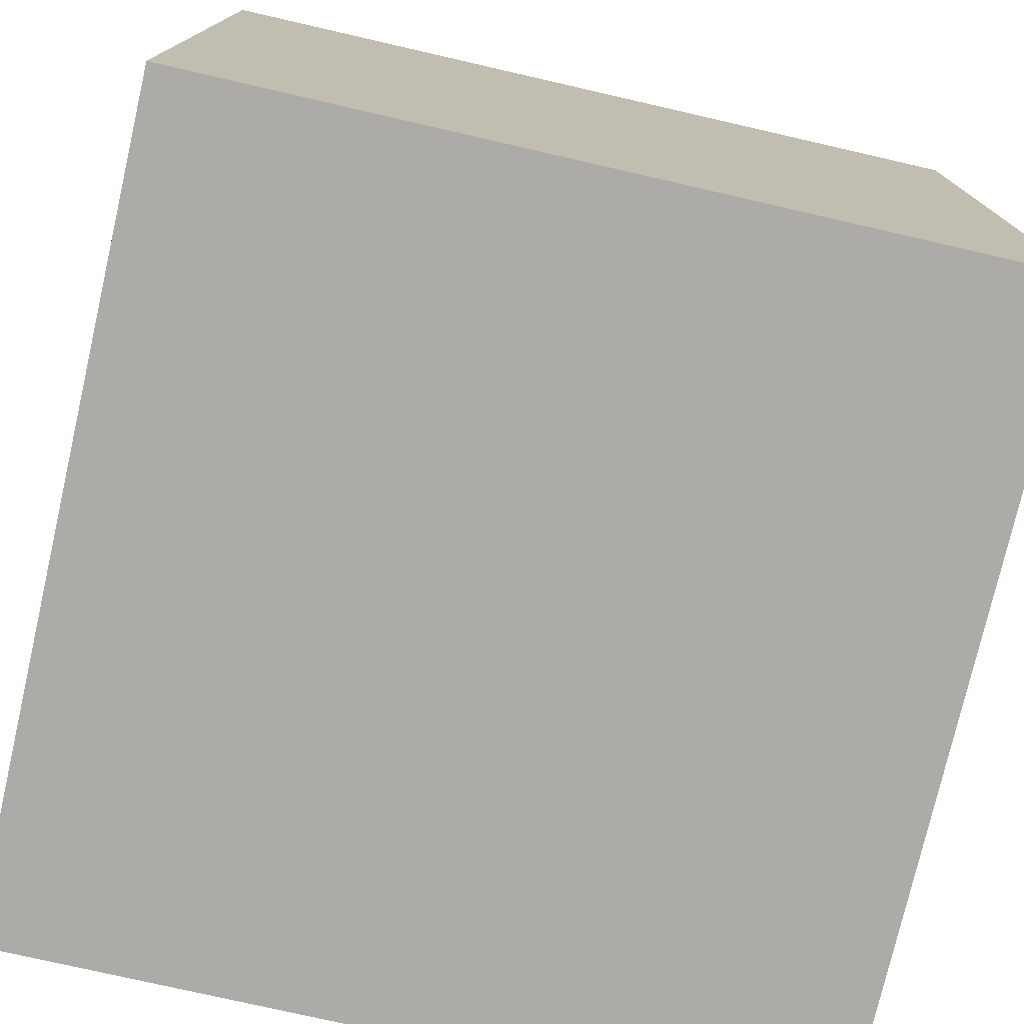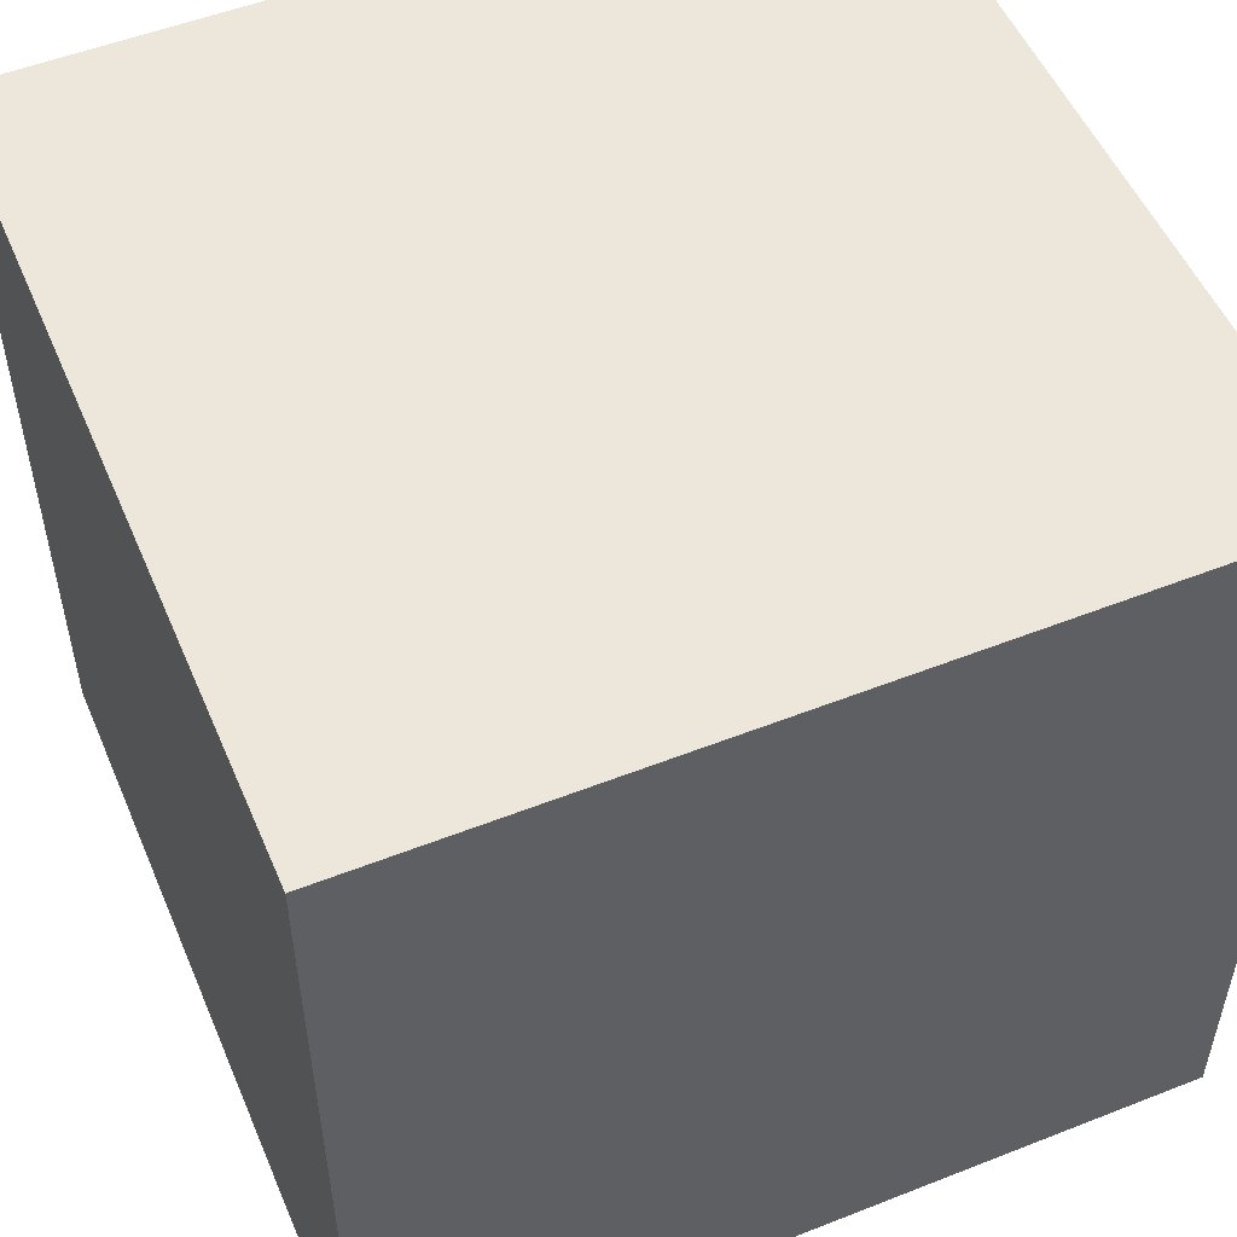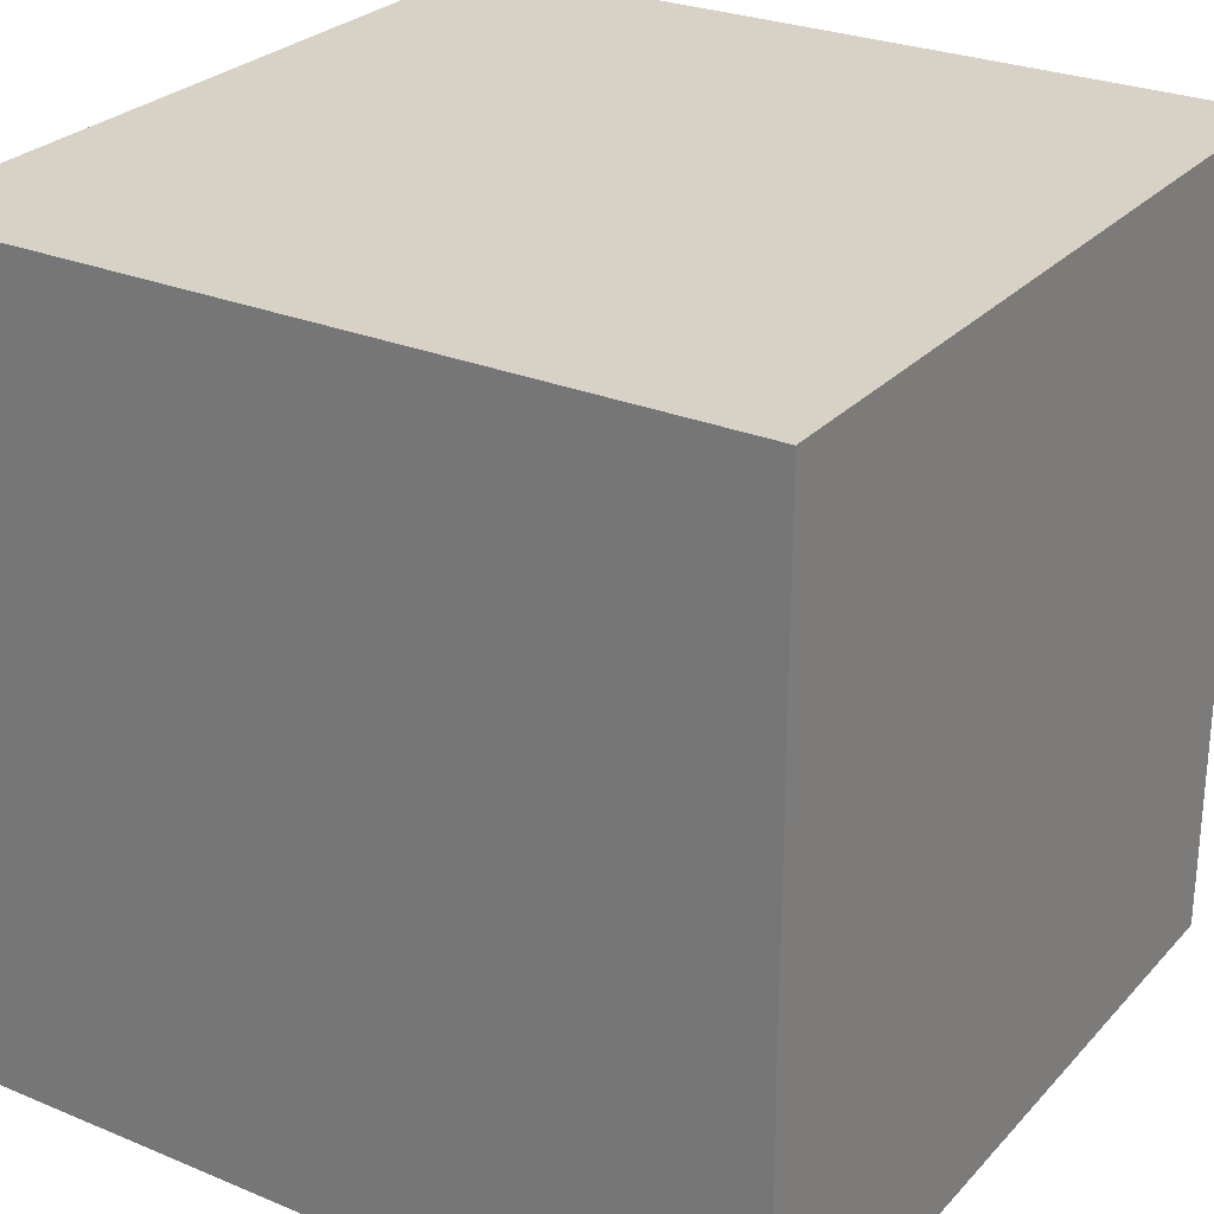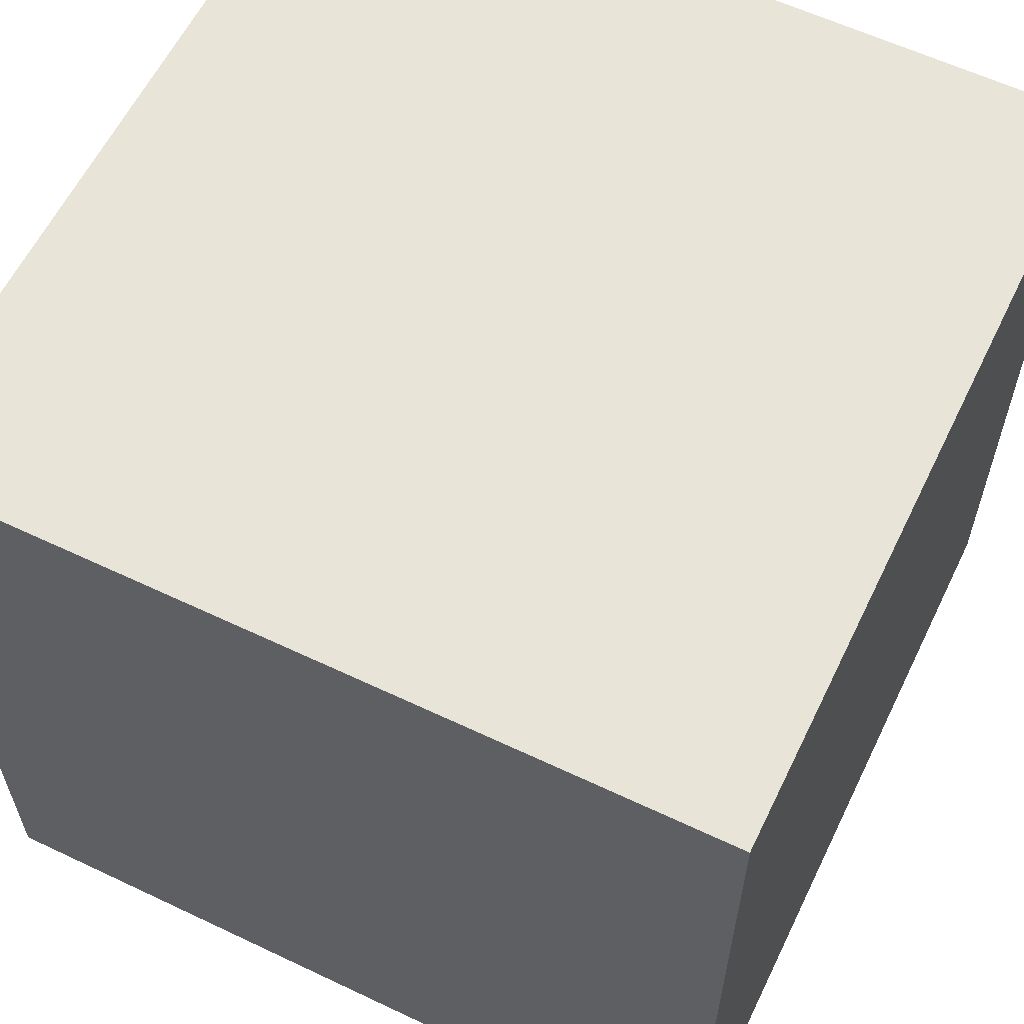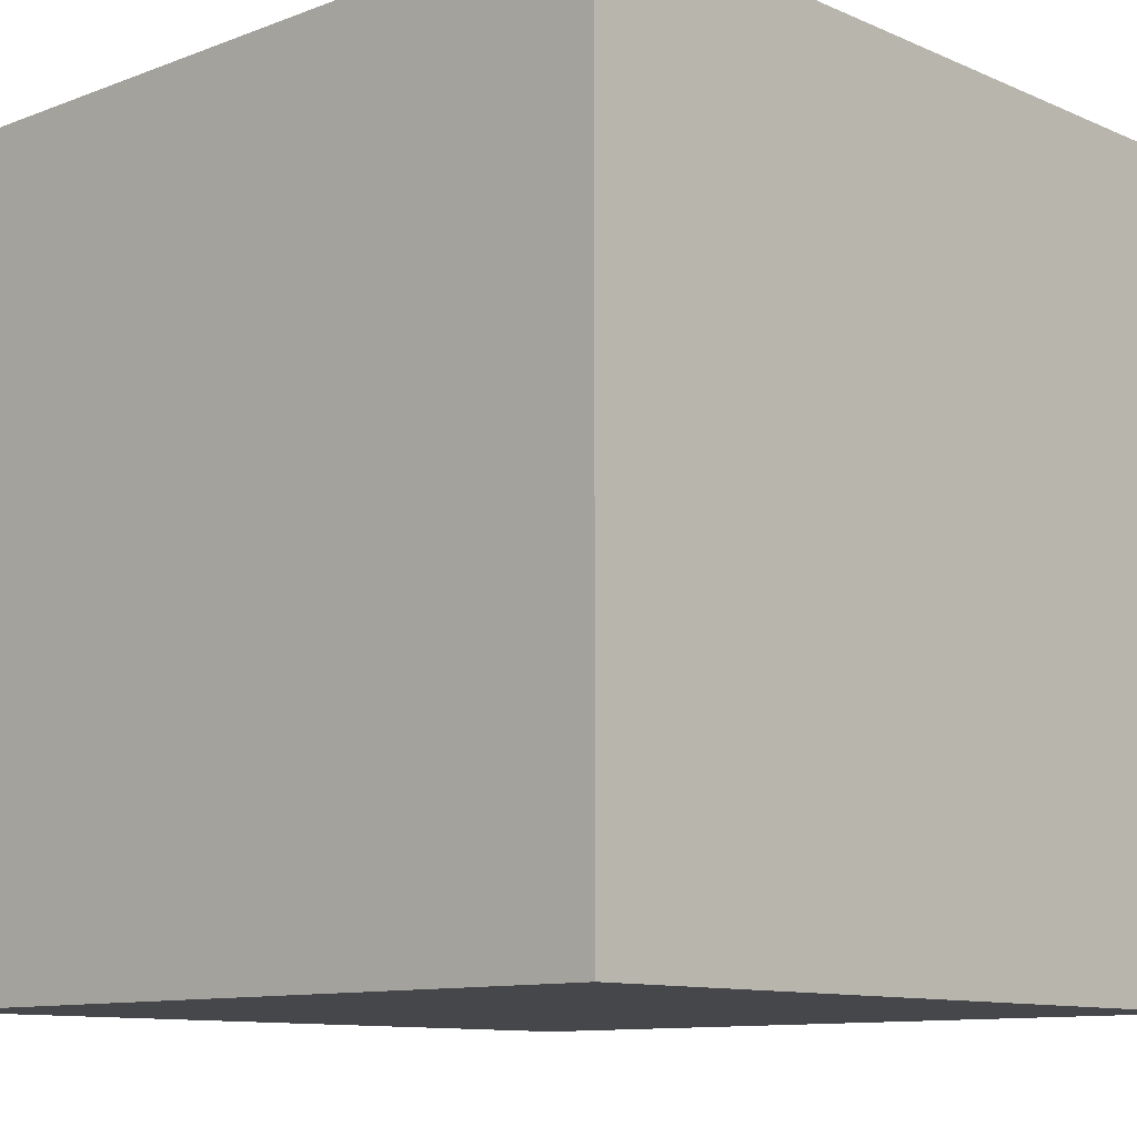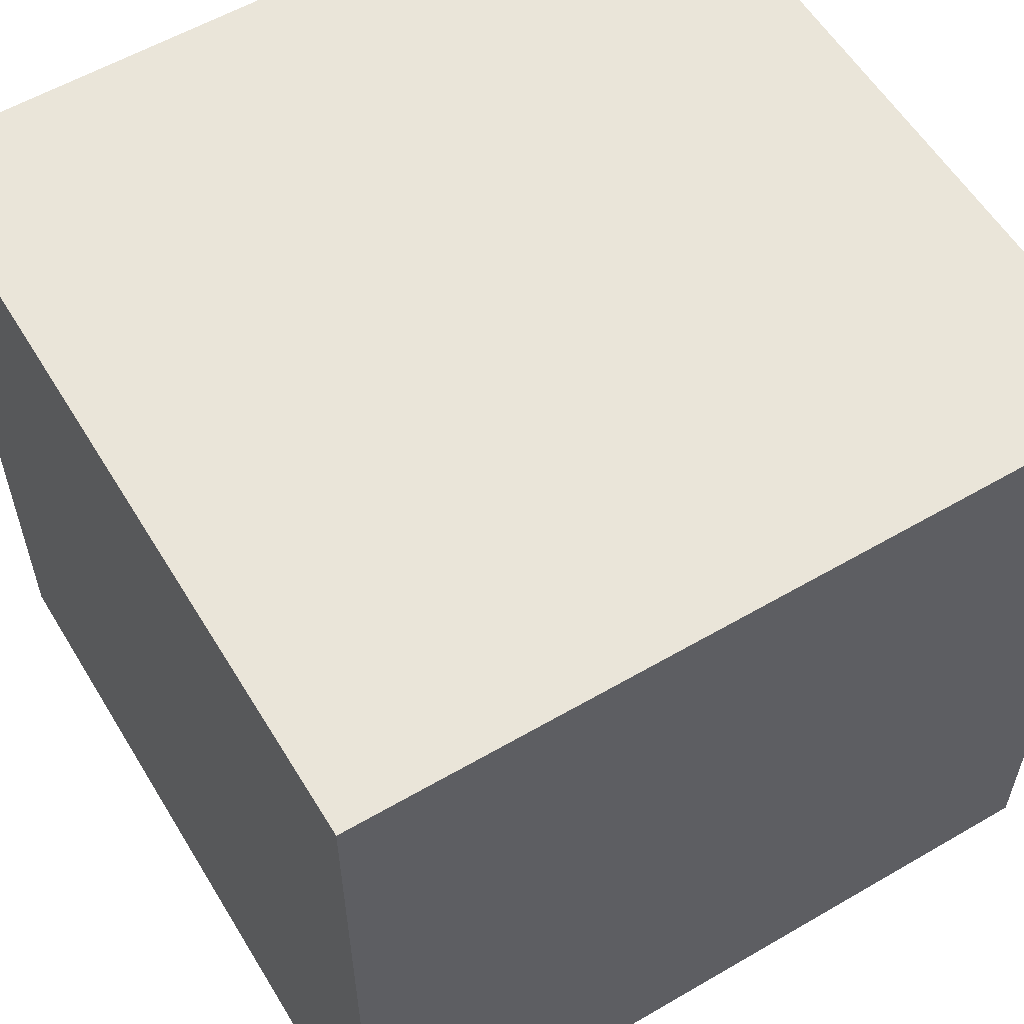
<metadata>
{"format":"obj","ext":"obj","renderer":"f3d","projection":"perspective","resolution":1024,"background":"white","views":[{"elev":-76.3,"azim":-102.9,"up":"+Z"},{"elev":52.8,"azim":157.1,"up":"+Z"},{"elev":27.2,"azim":32.7,"up":"+Z"},{"elev":60.2,"azim":25.9,"up":"+Y"},{"elev":-10.7,"azim":43.1,"up":"+Z"},{"elev":57.7,"azim":-121.1,"up":"+Z"}]}
</metadata>
<code>
o Cube
v 1.303 1.526 -0.8838
v 1.303 -0.4735 -0.8838
v 1.303 1.526 1.116
v 1.303 -0.4735 1.116
v -0.6965 1.526 -0.8838
v -0.6965 -0.4735 -0.8838
v -0.6965 1.526 1.116
v -0.6965 -0.4735 1.116
f 1 5 7 3
f 4 3 7 8
f 8 7 5 6
f 6 2 4 8
f 2 1 3 4
f 6 5 1 2

</code>
